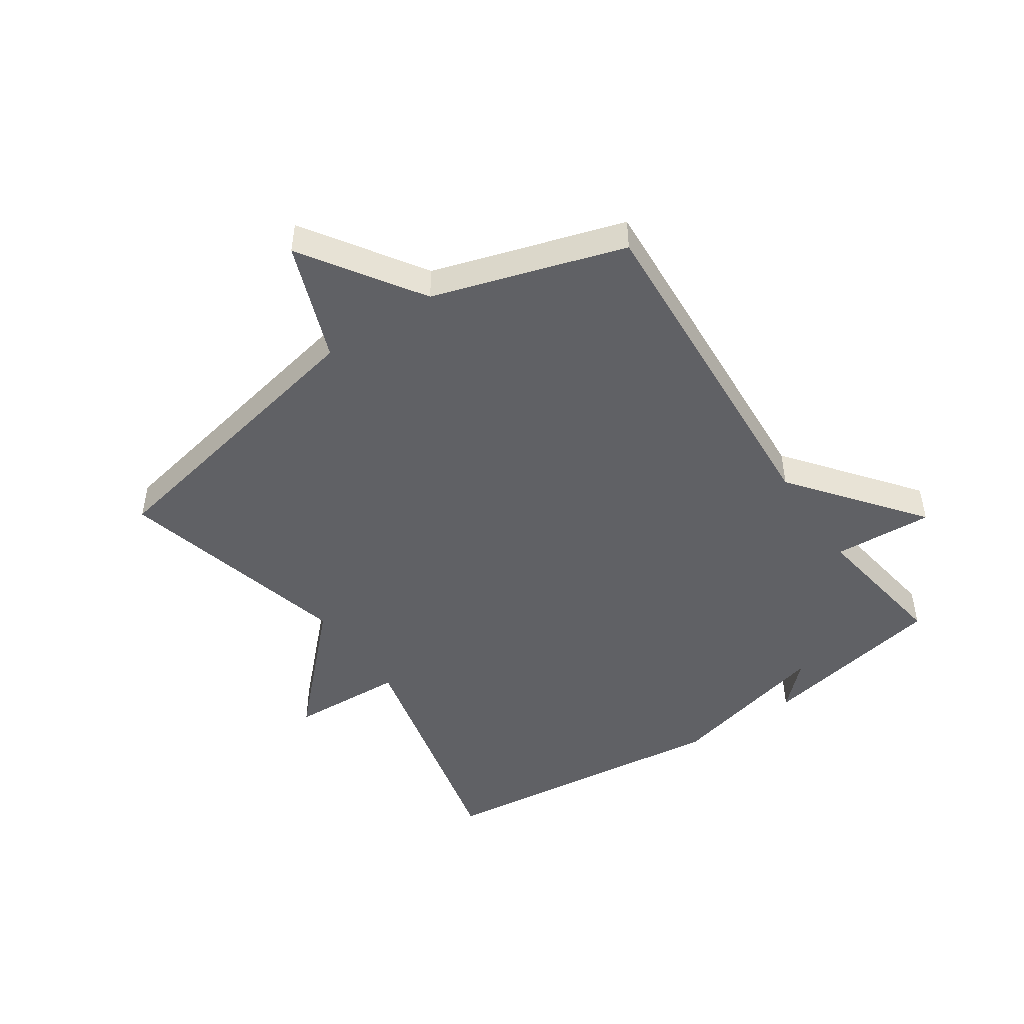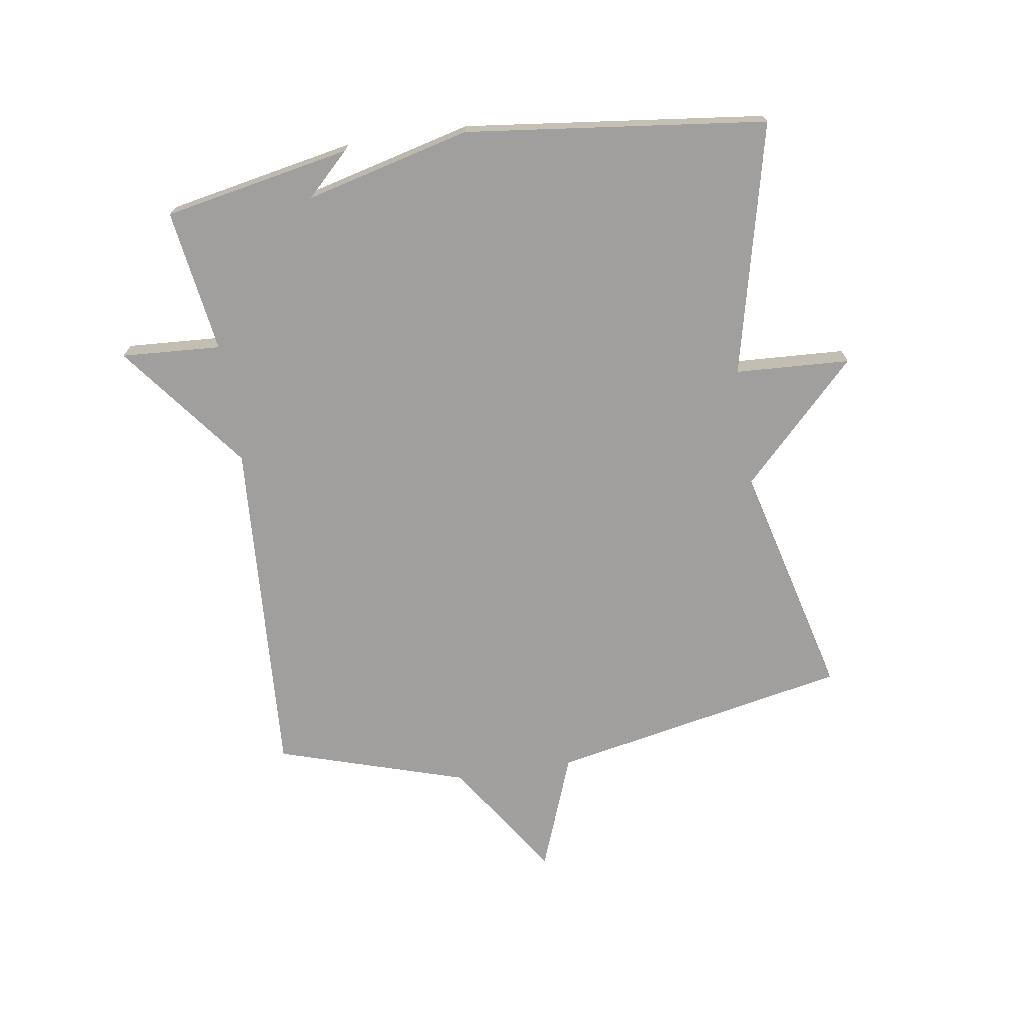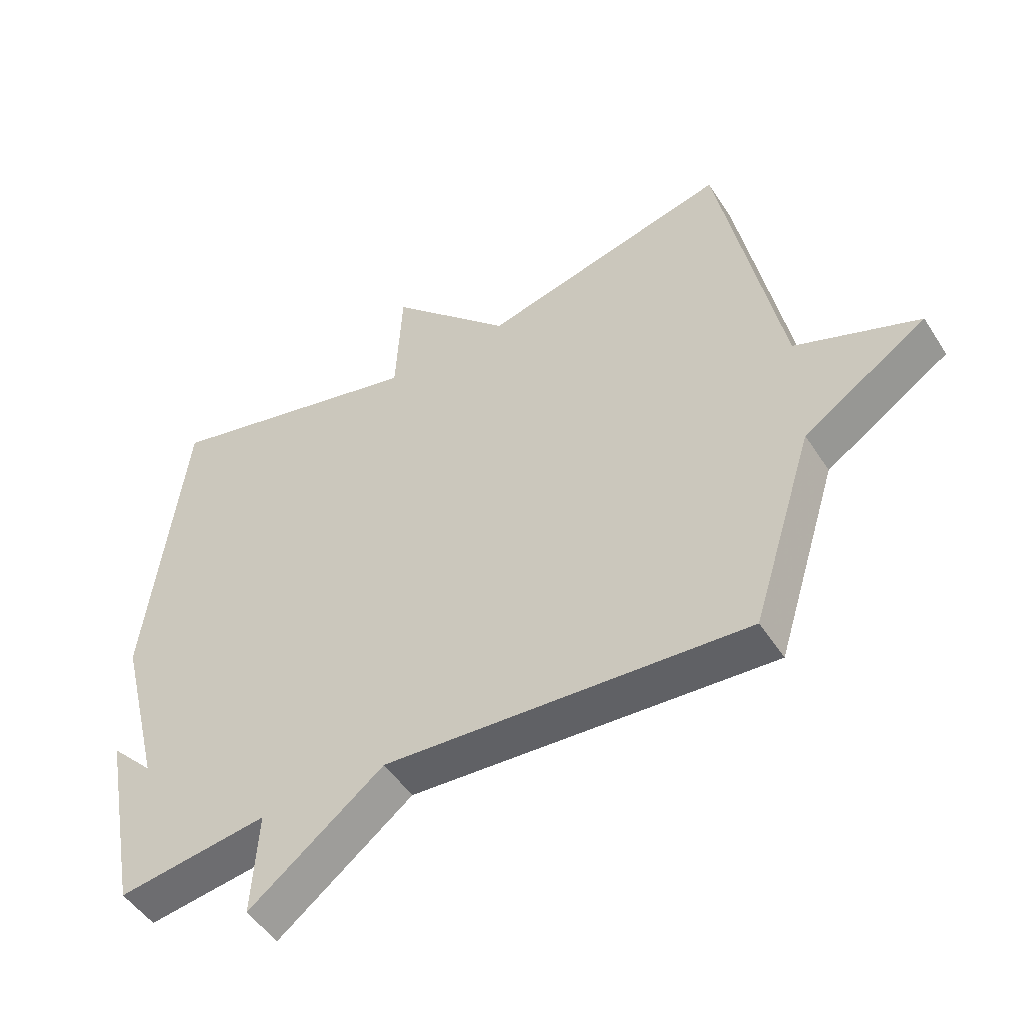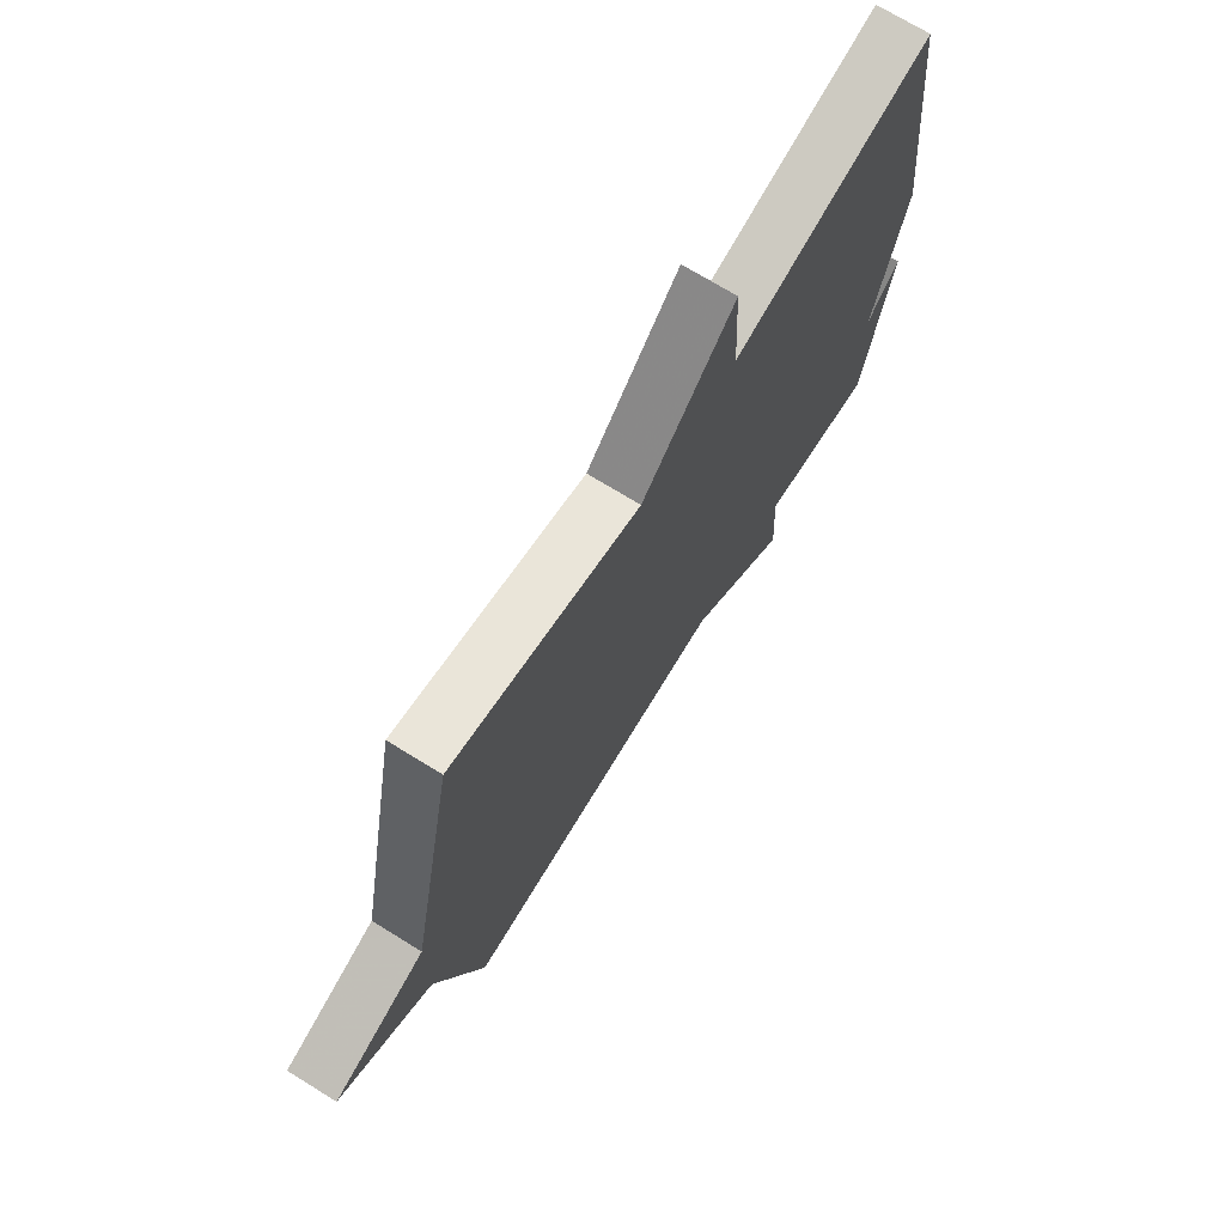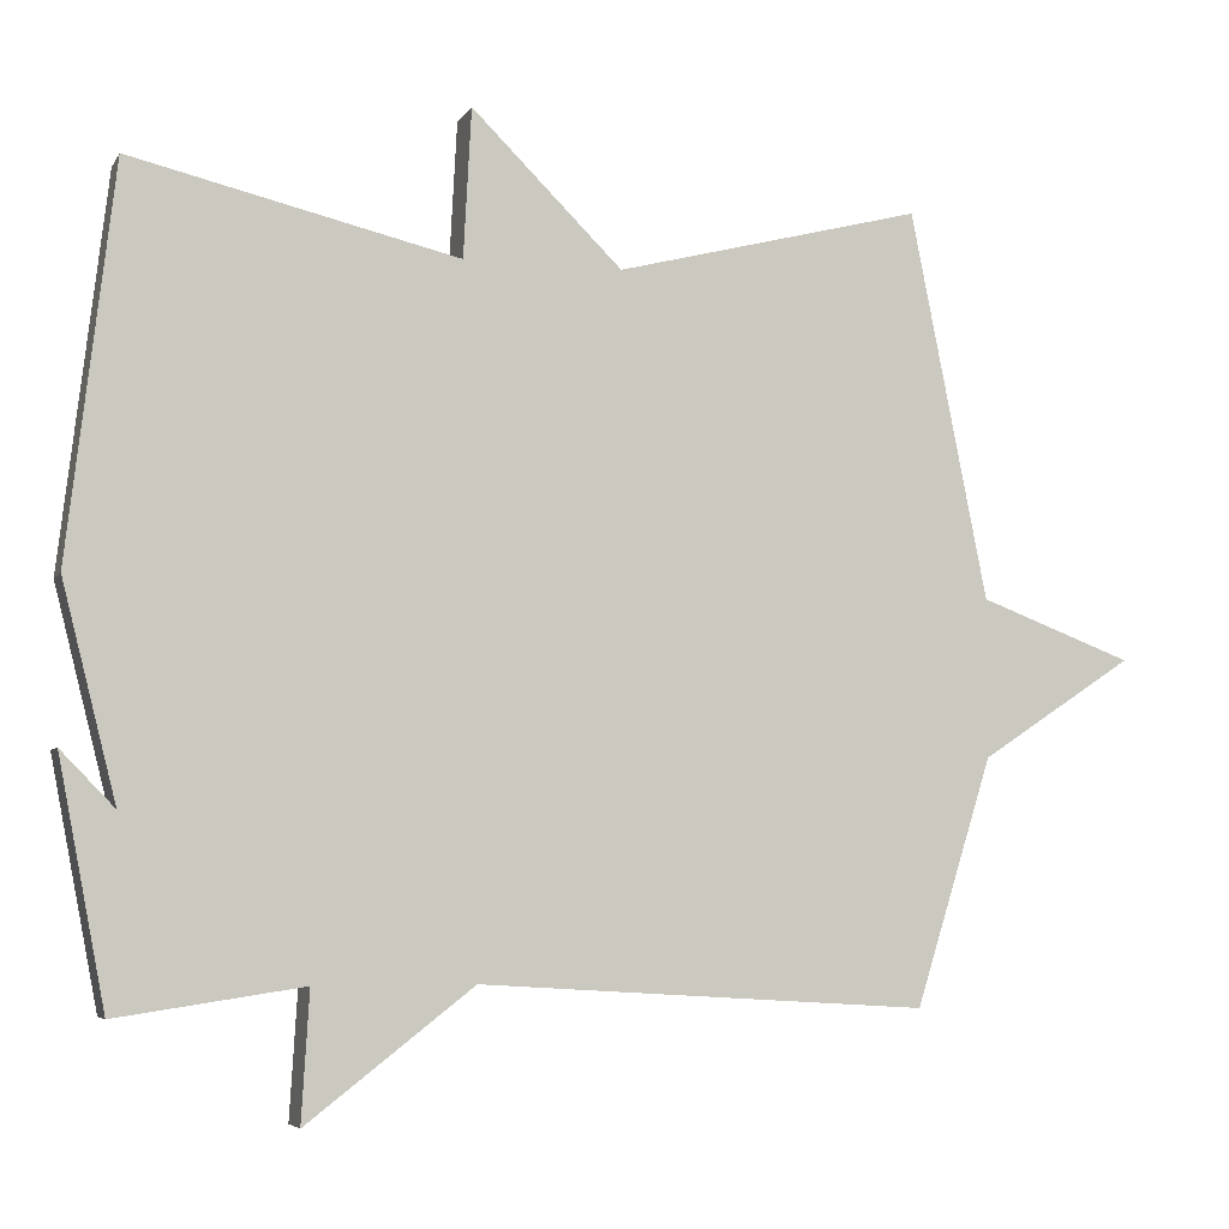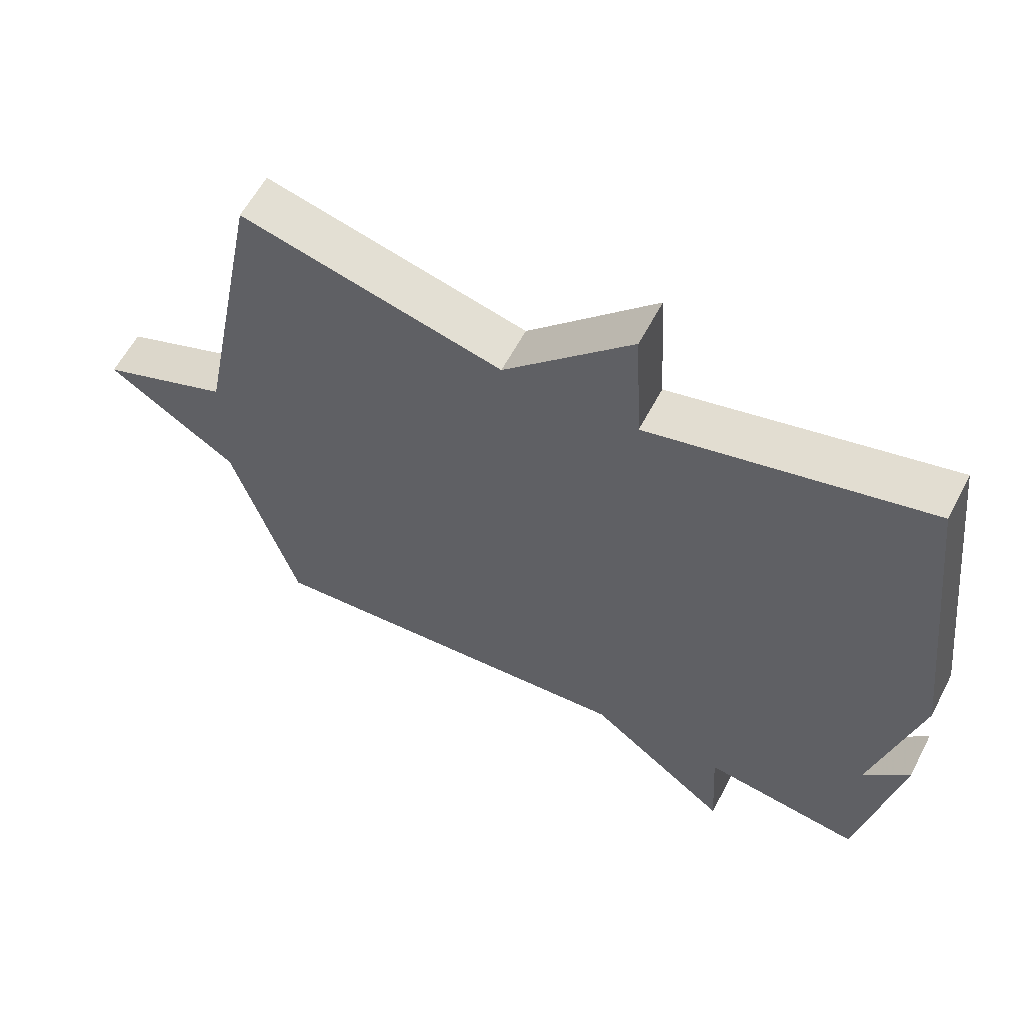
<metadata>
{"format":"obj","ext":"obj","renderer":"f3d","projection":"perspective","resolution":1024,"background":"white","views":[{"elev":-47.7,"azim":124.2,"up":"+Y"},{"elev":-71.3,"azim":-81.2,"up":"+Y"},{"elev":-49.2,"azim":31.5,"up":"+Z"},{"elev":71.7,"azim":121.7,"up":"+Z"},{"elev":-5.4,"azim":-17.6,"up":"+Z"},{"elev":59.5,"azim":-152.5,"up":"+Z"}]}
</metadata>
<code>
v -0.5 0.07 -0.5
v -0.559 0.07 -0.193
v -0.491 0.07 -0.263
v -0.559 0.07 0.007
v -0.5 0.07 0.5
v -0.087 0.07 0.402
v -0.077 0.07 0.59
v 0.113 0.07 0.402
v 0.5 0.07 0.5
v 0.597 0.07 0.011
v 0.79 0.07 -0.062
v 0.597 0.07 -0.189
v 0.5 0.07 -0.5
v -0.065 0.07 -0.465
v -0.275 0.07 -0.628
v -0.265 0.07 -0.465
v -0.5 0 -0.5
v -0.559 0 -0.193
v -0.491 0 -0.263
v -0.559 0 0.007
v -0.5 0 0.5
v -0.087 0 0.402
v -0.077 0 0.59
v 0.113 0 0.402
v 0.5 0 0.5
v 0.597 0 0.011
v 0.79 0 -0.062
v 0.597 0 -0.189
v 0.5 0 -0.5
v -0.065 0 -0.465
v -0.275 0 -0.628
v -0.265 0 -0.465
f 14 15 16
f 12 13 14
f 12 14 16
f 11 12 16
f 10 11 16
f 10 16 1
f 9 10 1
f 8 9 1
f 6 7 8
f 3 4 5 6
f 3 6 8 1
f 1 2 3
f 32 31 30
f 30 29 28
f 32 30 28
f 32 28 27
f 32 27 26
f 17 32 26
f 17 26 25
f 17 25 24
f 24 23 22
f 22 21 20 19
f 17 24 22 19
f 19 18 17
f 1 17 18 2
f 2 18 19 3
f 3 19 20 4
f 4 20 21 5
f 5 21 22 6
f 6 22 23 7
f 7 23 24 8
f 8 24 25 9
f 9 25 26 10
f 10 26 27 11
f 11 27 28 12
f 12 28 29 13
f 13 29 30 14
f 14 30 31 15
f 15 31 32 16
f 16 32 17 1

</code>
